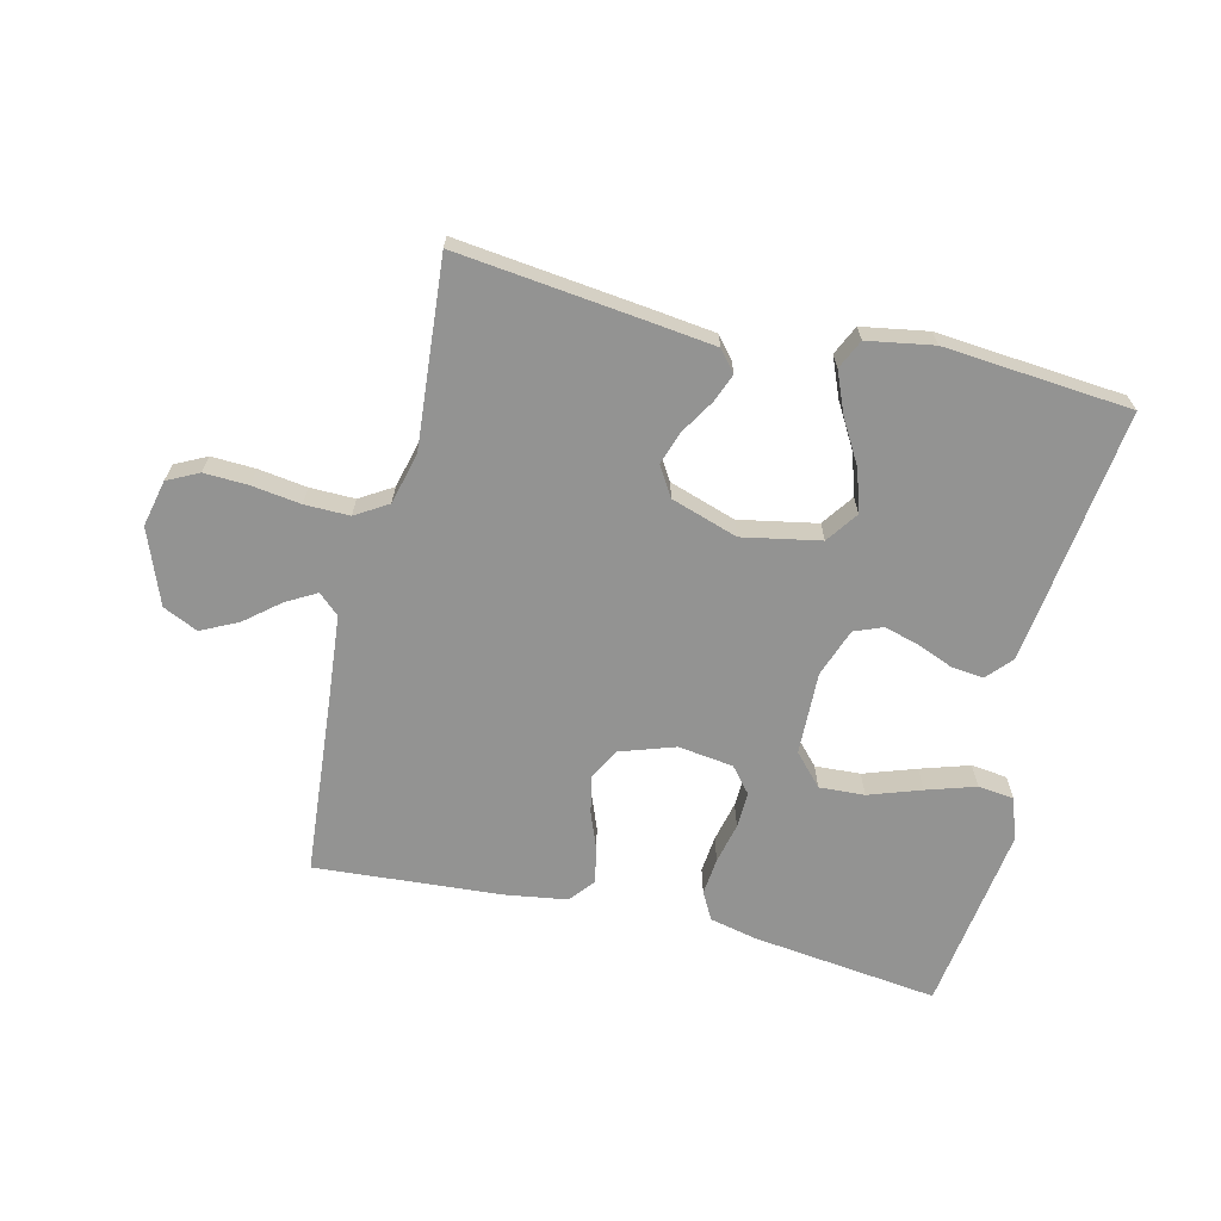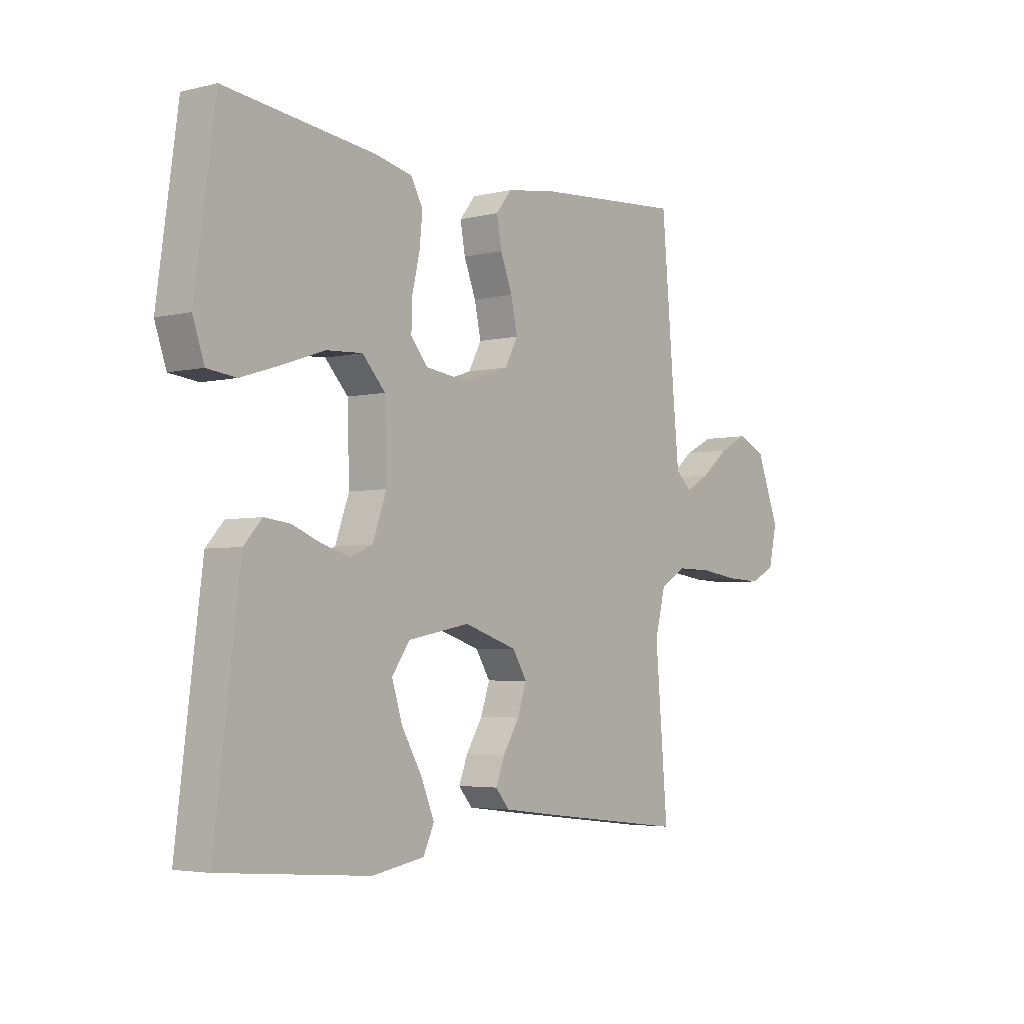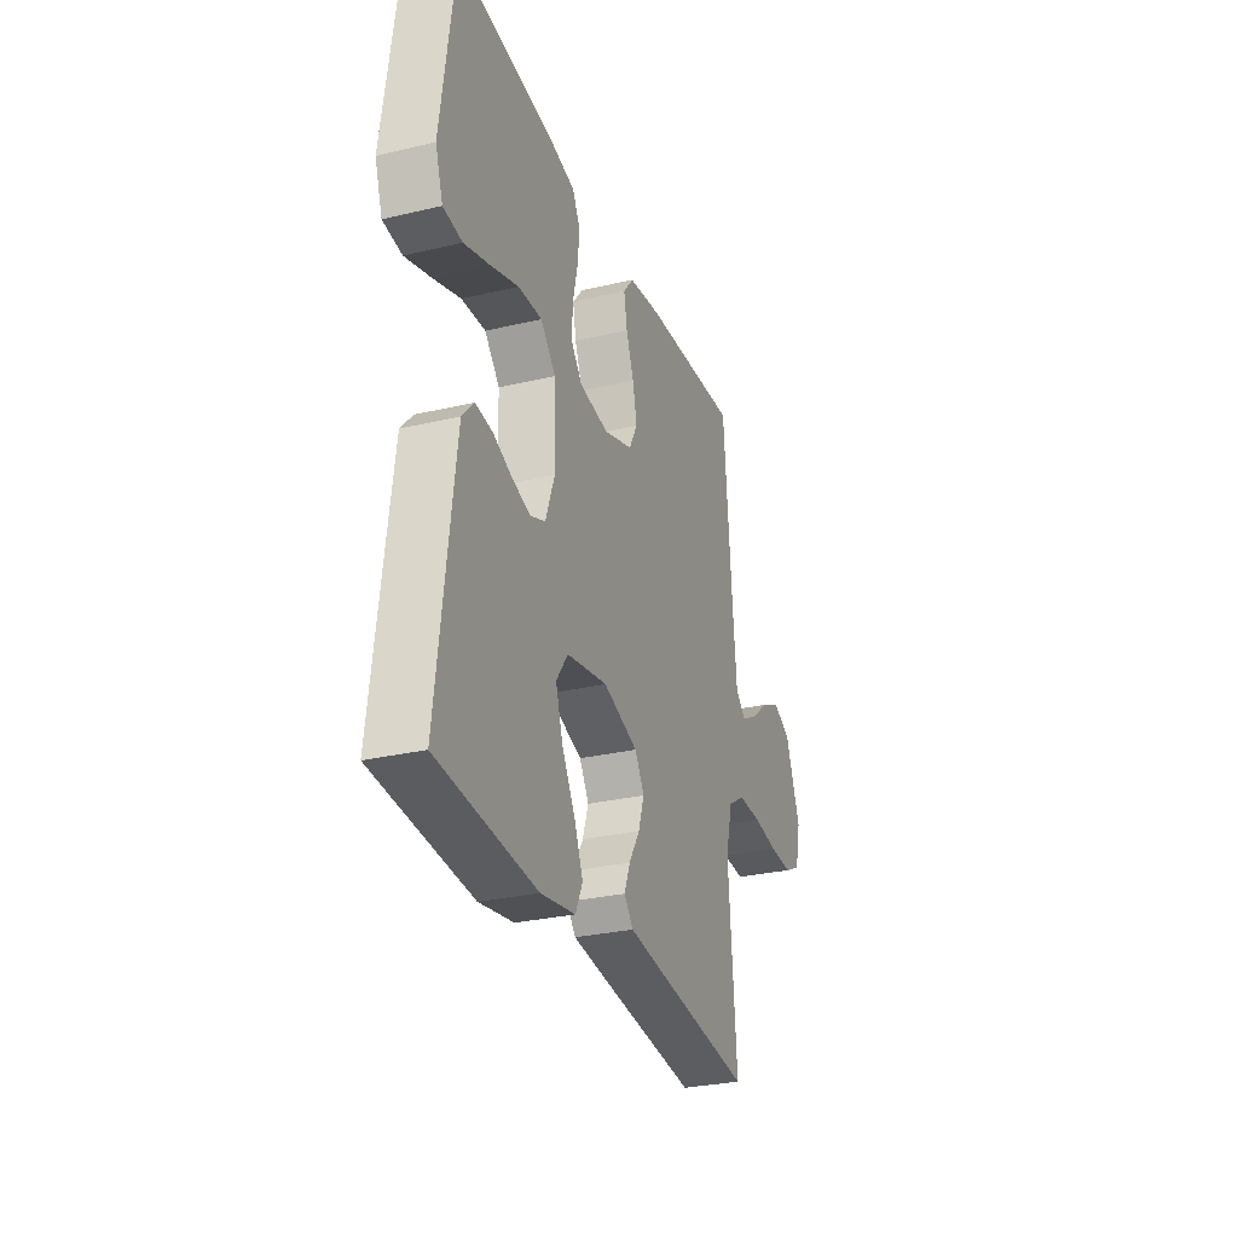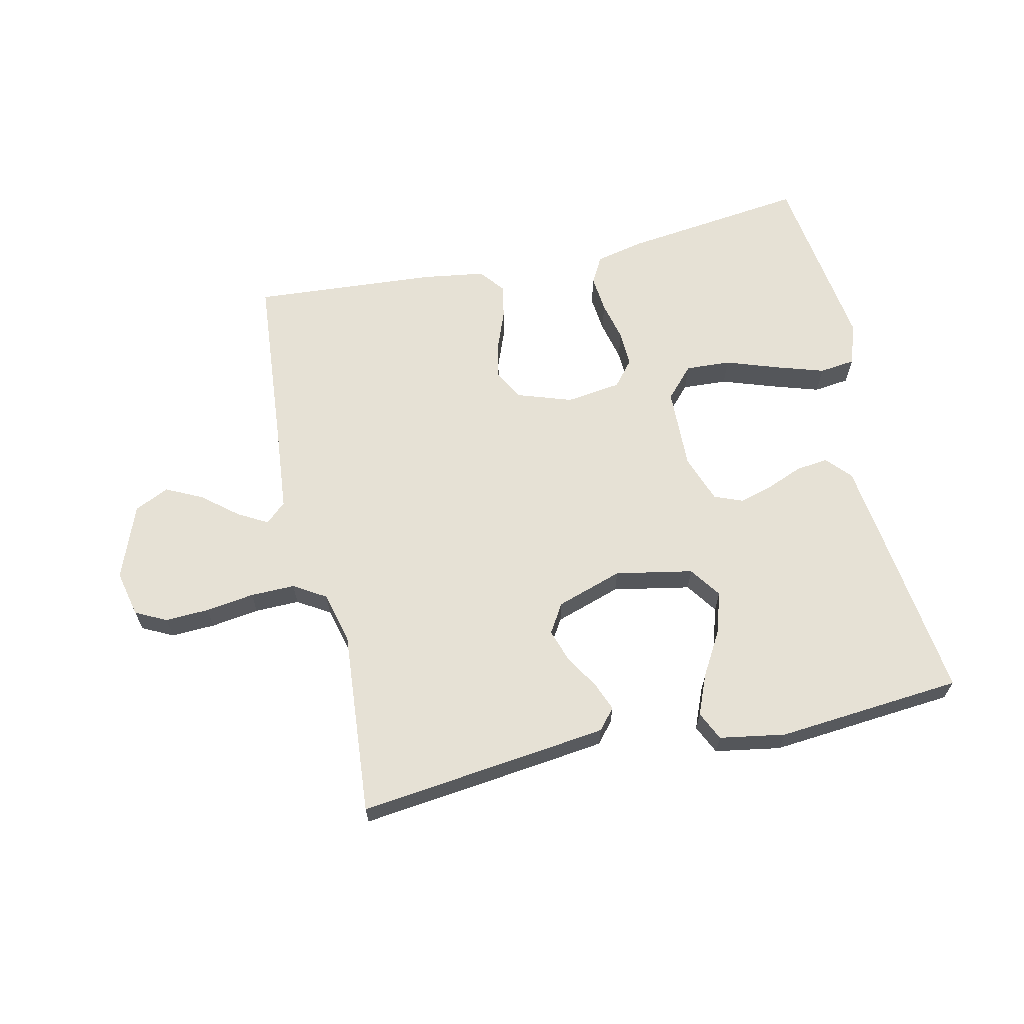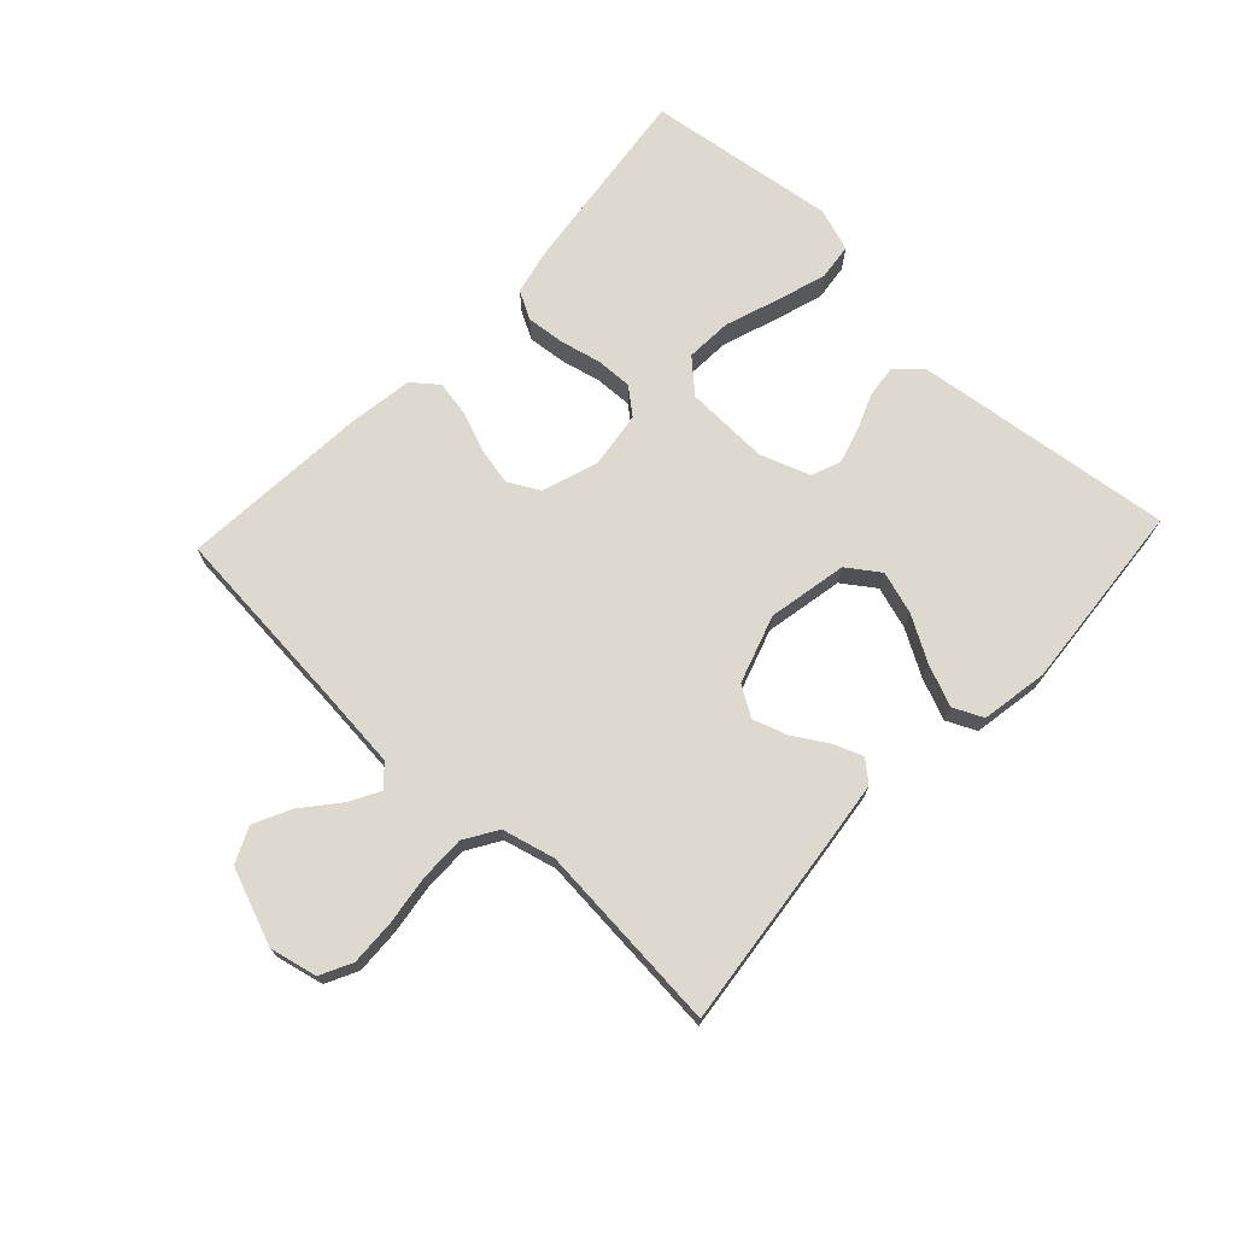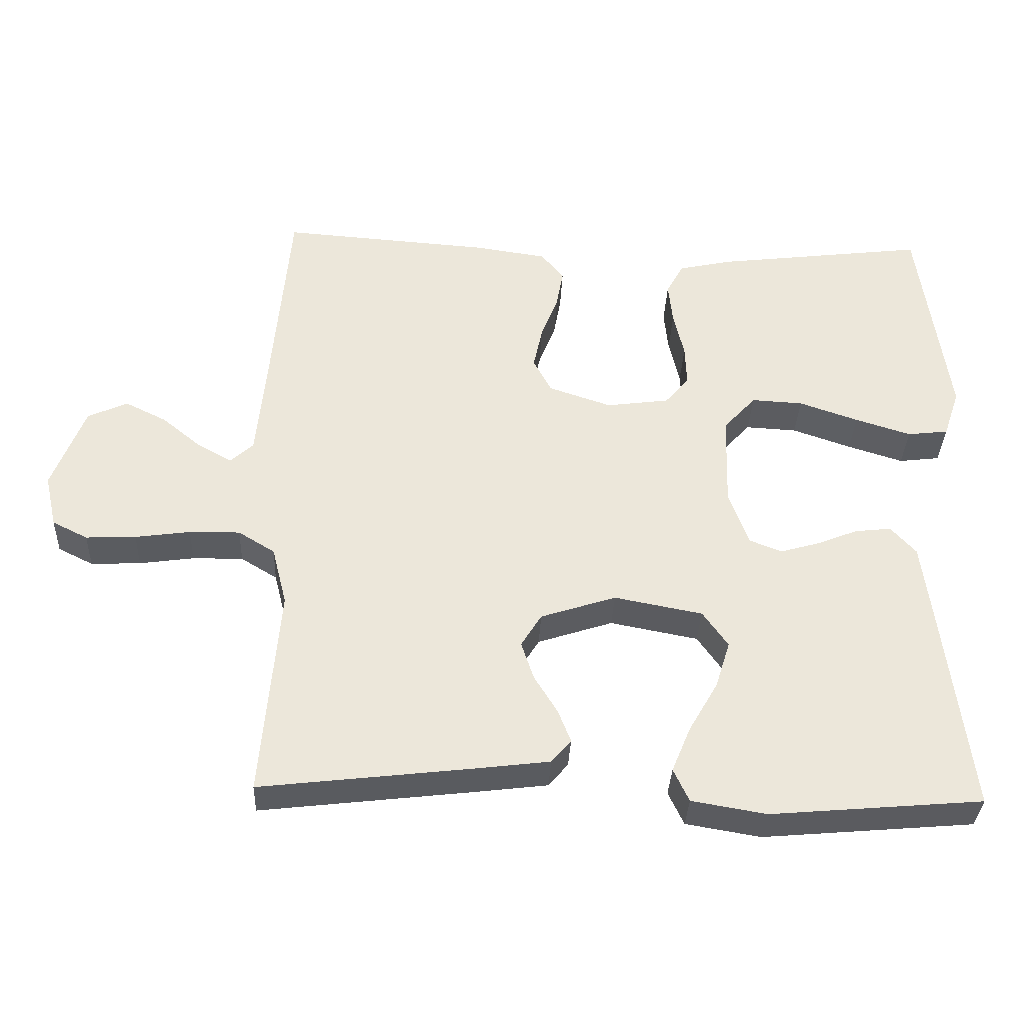
<metadata>
{"format":"obj","ext":"obj","renderer":"f3d","projection":"perspective","resolution":1024,"background":"white","views":[{"elev":-66.6,"azim":166.5,"up":"+Y"},{"elev":-3.9,"azim":-51.5,"up":"+Z"},{"elev":-29.0,"azim":-70.7,"up":"+Z"},{"elev":64.4,"azim":167.4,"up":"+Y"},{"elev":71.7,"azim":133.2,"up":"+Y"},{"elev":-34.5,"azim":177.6,"up":"+Z"}]}
</metadata>
<code>
v 0.5 0.07 -0.5
v 0.2 0.07 -0.465
v 0.095 0.07 -0.452
v 0.067 0.07 -0.419
v 0.085 0.07 -0.373
v 0.118 0.07 -0.319
v 0.136 0.07 -0.265
v 0.107 0.07 -0.218
v 0 0.07 -0.183
v -0.125 0.07 -0.207
v -0.161 0.07 -0.258
v -0.14 0.07 -0.325
v -0.099 0.07 -0.396
v -0.072 0.07 -0.461
v -0.094 0.07 -0.508
v -0.2 0.07 -0.526
v -0.5 0.07 -0.5
v -0.463 0.07 -0.2
v -0.449 0.07 -0.091
v -0.413 0.07 -0.051
v -0.361 0.07 -0.057
v -0.304 0.07 -0.08
v -0.248 0.07 -0.096
v -0.202 0.07 -0.078
v -0.174 0.07 0
v -0.178 0.07 0.133
v -0.224 0.07 0.183
v -0.297 0.07 0.179
v -0.381 0.07 0.15
v -0.46 0.07 0.125
v -0.518 0.07 0.132
v -0.541 0.07 0.2
v -0.5 0.07 0.5
v -0.2 0.07 0.463
v -0.124 0.07 0.446
v -0.1 0.07 0.402
v -0.106 0.07 0.342
v -0.121 0.07 0.277
v -0.123 0.07 0.219
v -0.089 0.07 0.178
v 0 0.07 0.166
v 0.089 0.07 0.196
v 0.115 0.07 0.245
v 0.102 0.07 0.306
v 0.078 0.07 0.368
v 0.068 0.07 0.423
v 0.1 0.07 0.463
v 0.2 0.07 0.478
v 0.5 0.07 0.5
v 0.526 0.07 0.2
v 0.538 0.07 0.074
v 0.571 0.07 0.044
v 0.619 0.07 0.071
v 0.675 0.07 0.117
v 0.734 0.07 0.146
v 0.79 0.07 0.12
v 0.836 0.07 0
v 0.819 0.07 -0.075
v 0.769 0.07 -0.1
v 0.698 0.07 -0.097
v 0.62 0.07 -0.086
v 0.548 0.07 -0.085
v 0.496 0.07 -0.117
v 0.475 0.07 -0.2
v 0.5 0 -0.5
v 0.2 0 -0.465
v 0.095 0 -0.452
v 0.067 0 -0.419
v 0.085 0 -0.373
v 0.118 0 -0.319
v 0.136 0 -0.265
v 0.107 0 -0.218
v 0 0 -0.183
v -0.125 0 -0.207
v -0.161 0 -0.258
v -0.14 0 -0.325
v -0.099 0 -0.396
v -0.072 0 -0.461
v -0.094 0 -0.508
v -0.2 0 -0.526
v -0.5 0 -0.5
v -0.463 0 -0.2
v -0.449 0 -0.091
v -0.413 0 -0.051
v -0.361 0 -0.057
v -0.304 0 -0.08
v -0.248 0 -0.096
v -0.202 0 -0.078
v -0.174 0 0
v -0.178 0 0.133
v -0.224 0 0.183
v -0.297 0 0.179
v -0.381 0 0.15
v -0.46 0 0.125
v -0.518 0 0.132
v -0.541 0 0.2
v -0.5 0 0.5
v -0.2 0 0.463
v -0.124 0 0.446
v -0.1 0 0.402
v -0.106 0 0.342
v -0.121 0 0.277
v -0.123 0 0.219
v -0.089 0 0.178
v 0 0 0.166
v 0.089 0 0.196
v 0.115 0 0.245
v 0.102 0 0.306
v 0.078 0 0.368
v 0.068 0 0.423
v 0.1 0 0.463
v 0.2 0 0.478
v 0.5 0 0.5
v 0.526 0 0.2
v 0.538 0 0.074
v 0.571 0 0.044
v 0.619 0 0.071
v 0.675 0 0.117
v 0.734 0 0.146
v 0.79 0 0.12
v 0.836 0 0
v 0.819 0 -0.075
v 0.769 0 -0.1
v 0.698 0 -0.097
v 0.62 0 -0.086
v 0.548 0 -0.085
v 0.496 0 -0.117
v 0.475 0 -0.2
f 58 59 60 61
f 58 61 62
f 57 58 62
f 56 57 62
f 53 54 55 56
f 52 53 56 62
f 51 52 62 63
f 47 48 49 50
f 44 45 46 47
f 43 44 47 50
f 42 43 50 51
f 35 36 37 38
f 35 38 39
f 34 35 39
f 33 34 39
f 32 33 39 40
f 28 29 30 31
f 28 31 32
f 27 28 32
f 19 20 21 22
f 19 22 23
f 18 19 23
f 17 18 23 24
f 12 13 14 15
f 11 12 15 16
f 3 4 5 6
f 3 6 7
f 64 1 2 3
f 64 3 7
f 63 64 7 8
f 41 42 51 63
f 41 63 8 9
f 40 41 9 10
f 27 32 40
f 26 27 40
f 25 26 40 10
f 24 25 10 11
f 11 16 17 24
f 125 124 123 122
f 126 125 122
f 126 122 121
f 126 121 120
f 120 119 118 117
f 126 120 117 116
f 127 126 116 115
f 114 113 112 111
f 111 110 109 108
f 114 111 108 107
f 115 114 107 106
f 102 101 100 99
f 103 102 99
f 103 99 98
f 103 98 97
f 104 103 97 96
f 95 94 93 92
f 96 95 92
f 96 92 91
f 86 85 84 83
f 87 86 83
f 87 83 82
f 88 87 82 81
f 79 78 77 76
f 80 79 76 75
f 70 69 68 67
f 71 70 67
f 67 66 65 128
f 71 67 128
f 72 71 128 127
f 127 115 106 105
f 73 72 127 105
f 74 73 105 104
f 104 96 91
f 104 91 90
f 74 104 90 89
f 75 74 89 88
f 88 81 80 75
f 1 65 66 2
f 2 66 67 3
f 3 67 68 4
f 4 68 69 5
f 5 69 70 6
f 6 70 71 7
f 7 71 72 8
f 8 72 73 9
f 9 73 74 10
f 10 74 75 11
f 11 75 76 12
f 12 76 77 13
f 13 77 78 14
f 14 78 79 15
f 15 79 80 16
f 16 80 81 17
f 17 81 82 18
f 18 82 83 19
f 19 83 84 20
f 20 84 85 21
f 21 85 86 22
f 22 86 87 23
f 23 87 88 24
f 24 88 89 25
f 25 89 90 26
f 26 90 91 27
f 27 91 92 28
f 28 92 93 29
f 29 93 94 30
f 30 94 95 31
f 31 95 96 32
f 32 96 97 33
f 33 97 98 34
f 34 98 99 35
f 35 99 100 36
f 36 100 101 37
f 37 101 102 38
f 38 102 103 39
f 39 103 104 40
f 40 104 105 41
f 41 105 106 42
f 42 106 107 43
f 43 107 108 44
f 44 108 109 45
f 45 109 110 46
f 46 110 111 47
f 47 111 112 48
f 48 112 113 49
f 49 113 114 50
f 50 114 115 51
f 51 115 116 52
f 52 116 117 53
f 53 117 118 54
f 54 118 119 55
f 55 119 120 56
f 56 120 121 57
f 57 121 122 58
f 58 122 123 59
f 59 123 124 60
f 60 124 125 61
f 61 125 126 62
f 62 126 127 63
f 63 127 128 64
f 64 128 65 1

</code>
